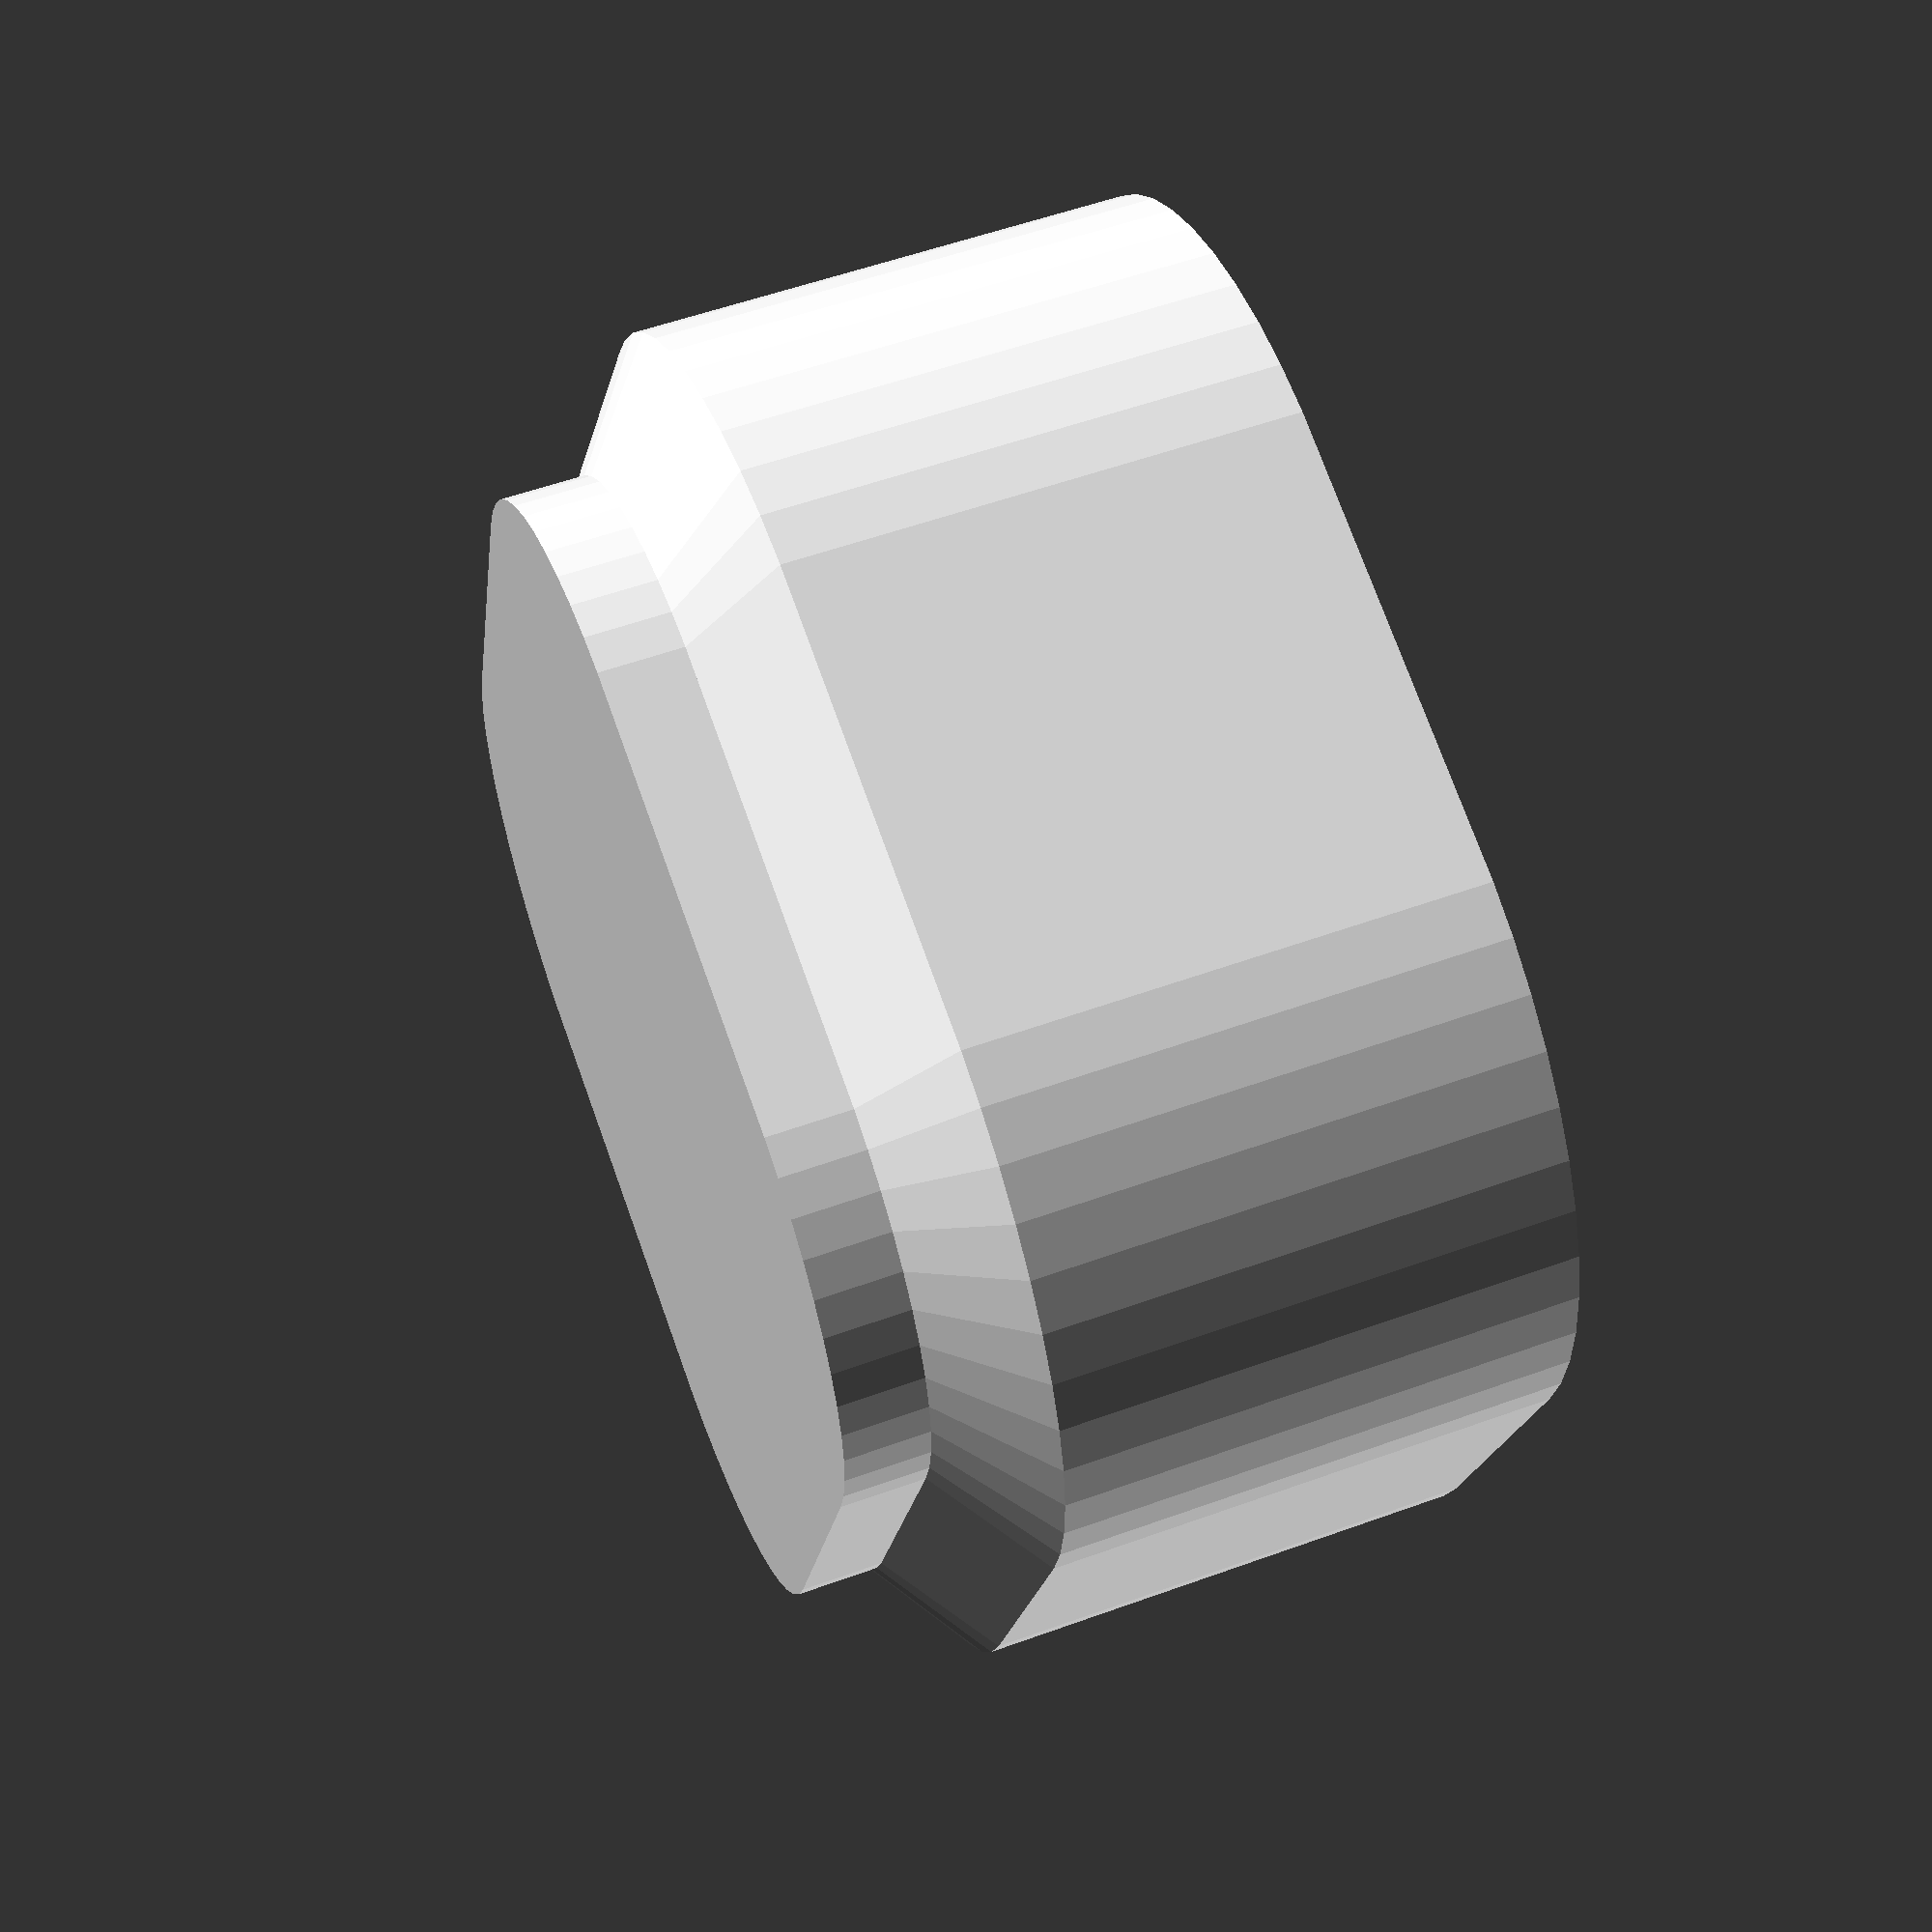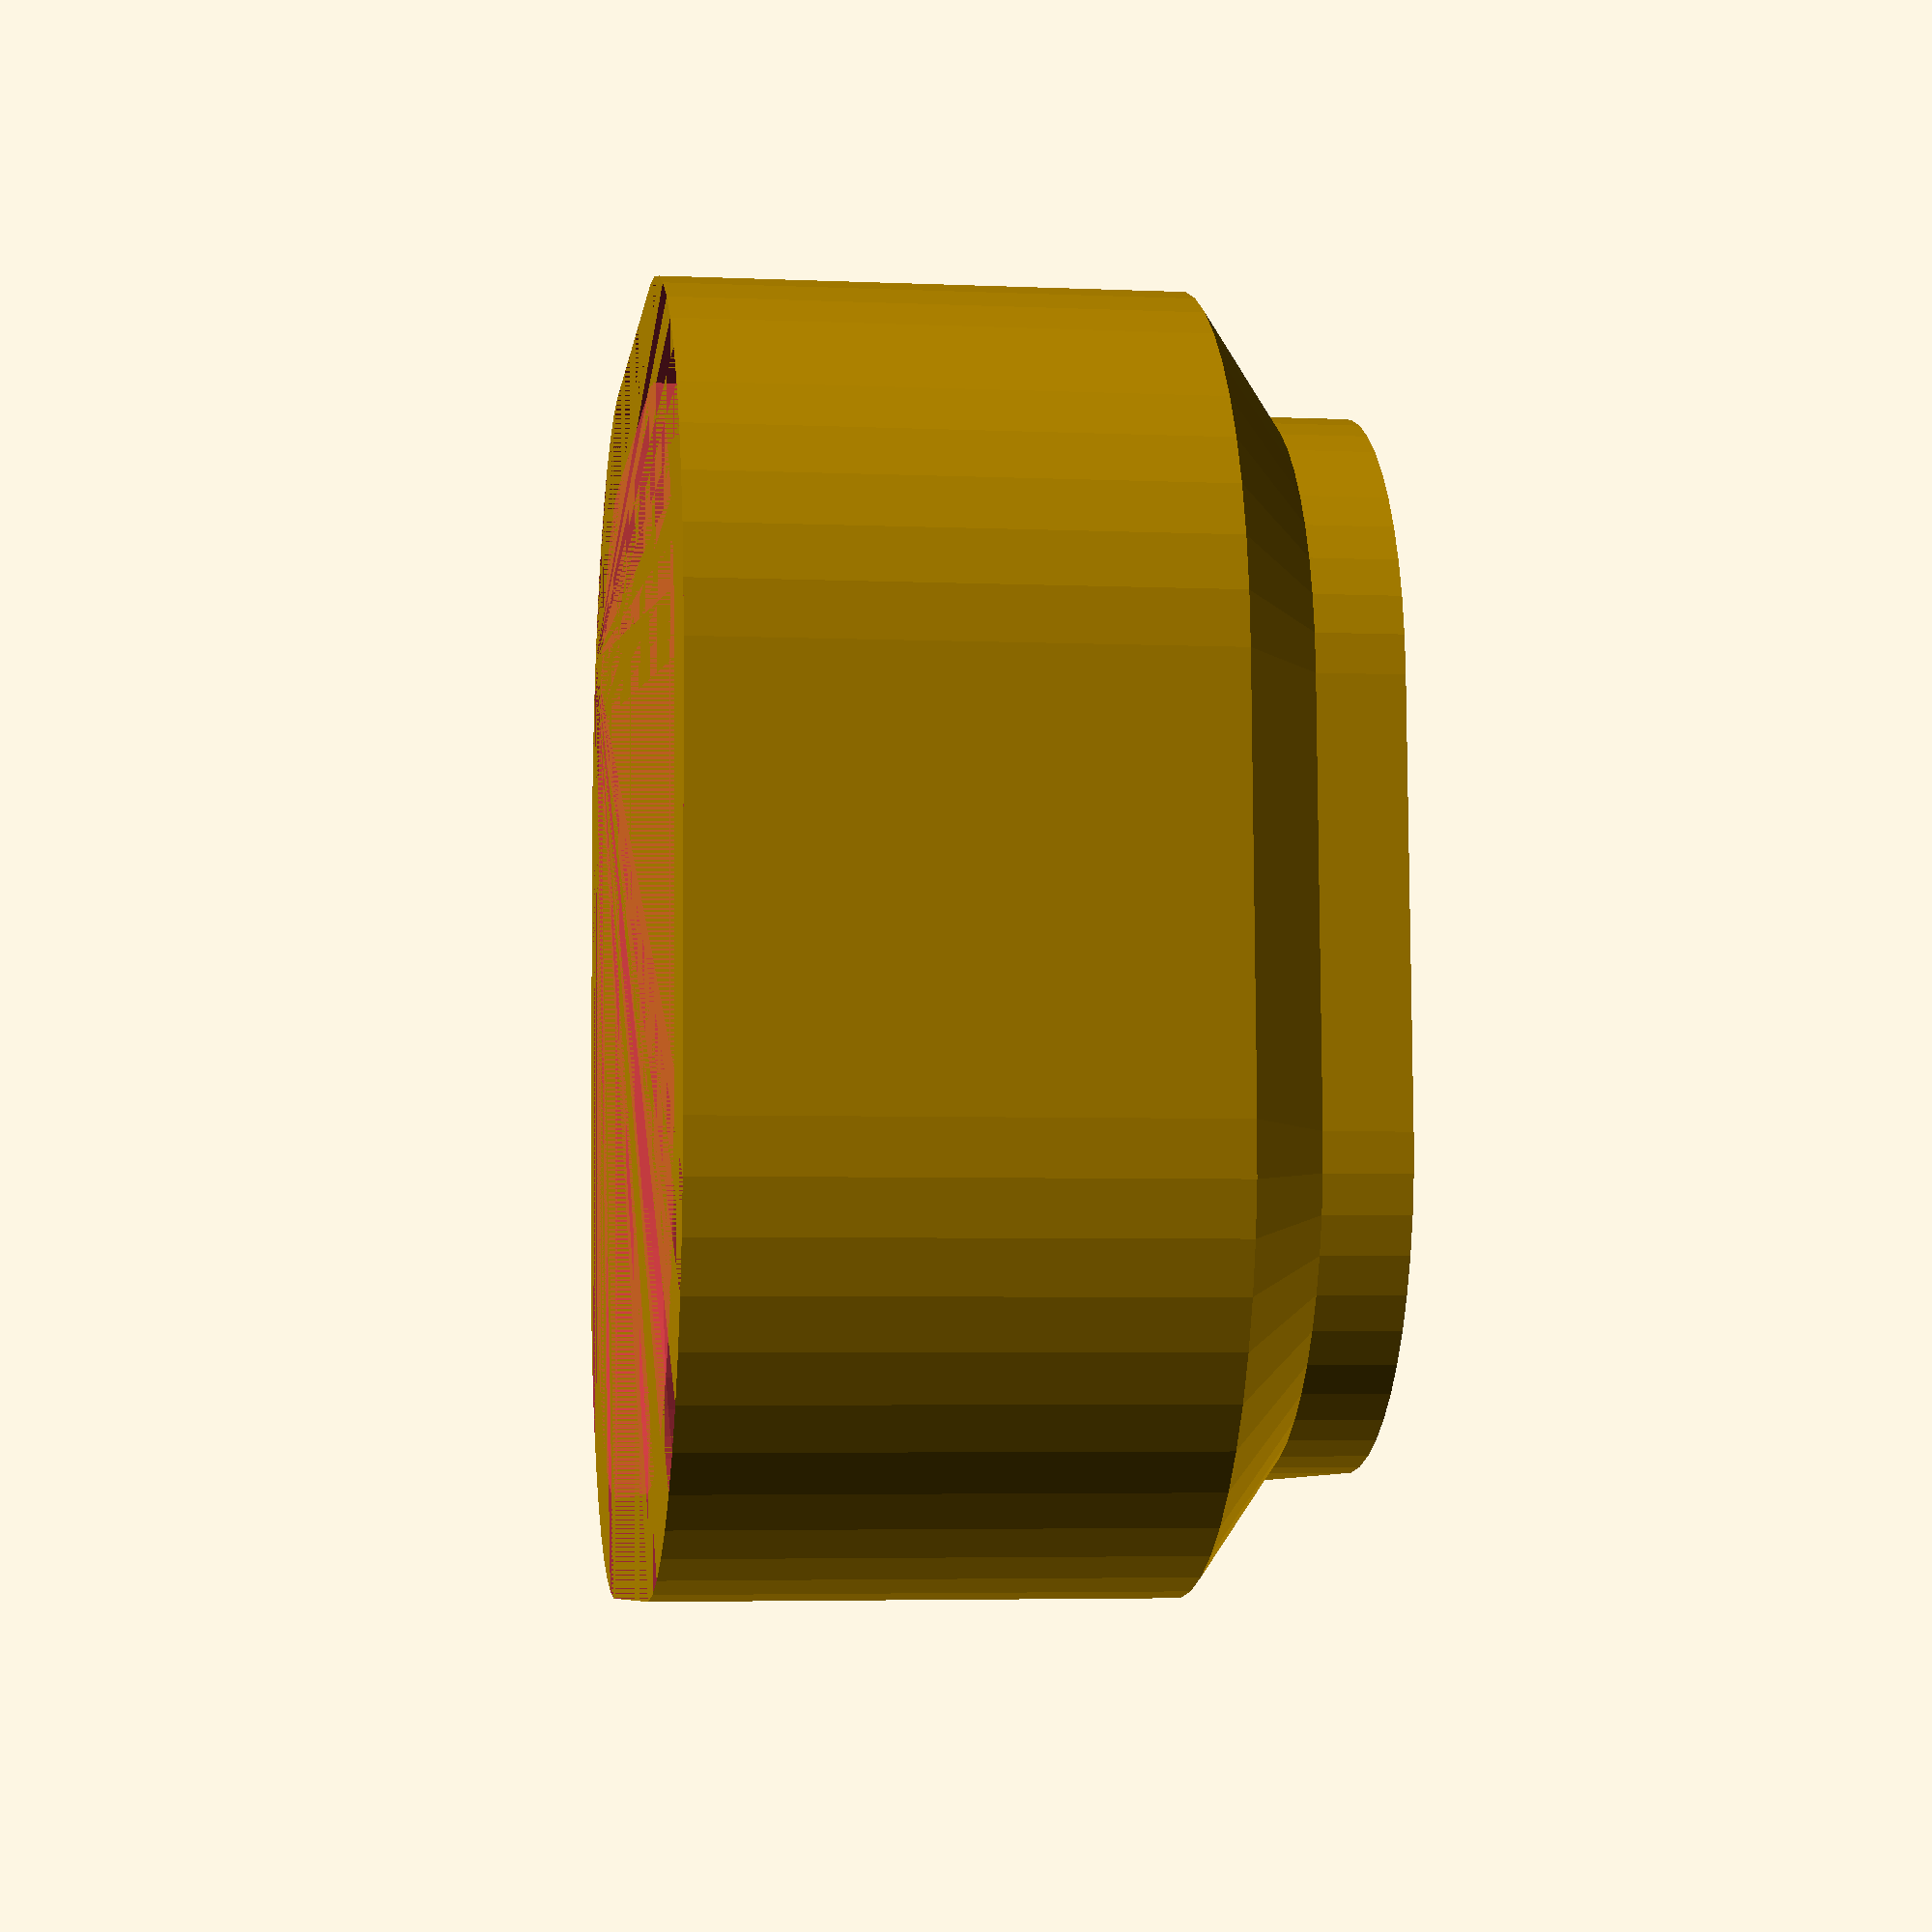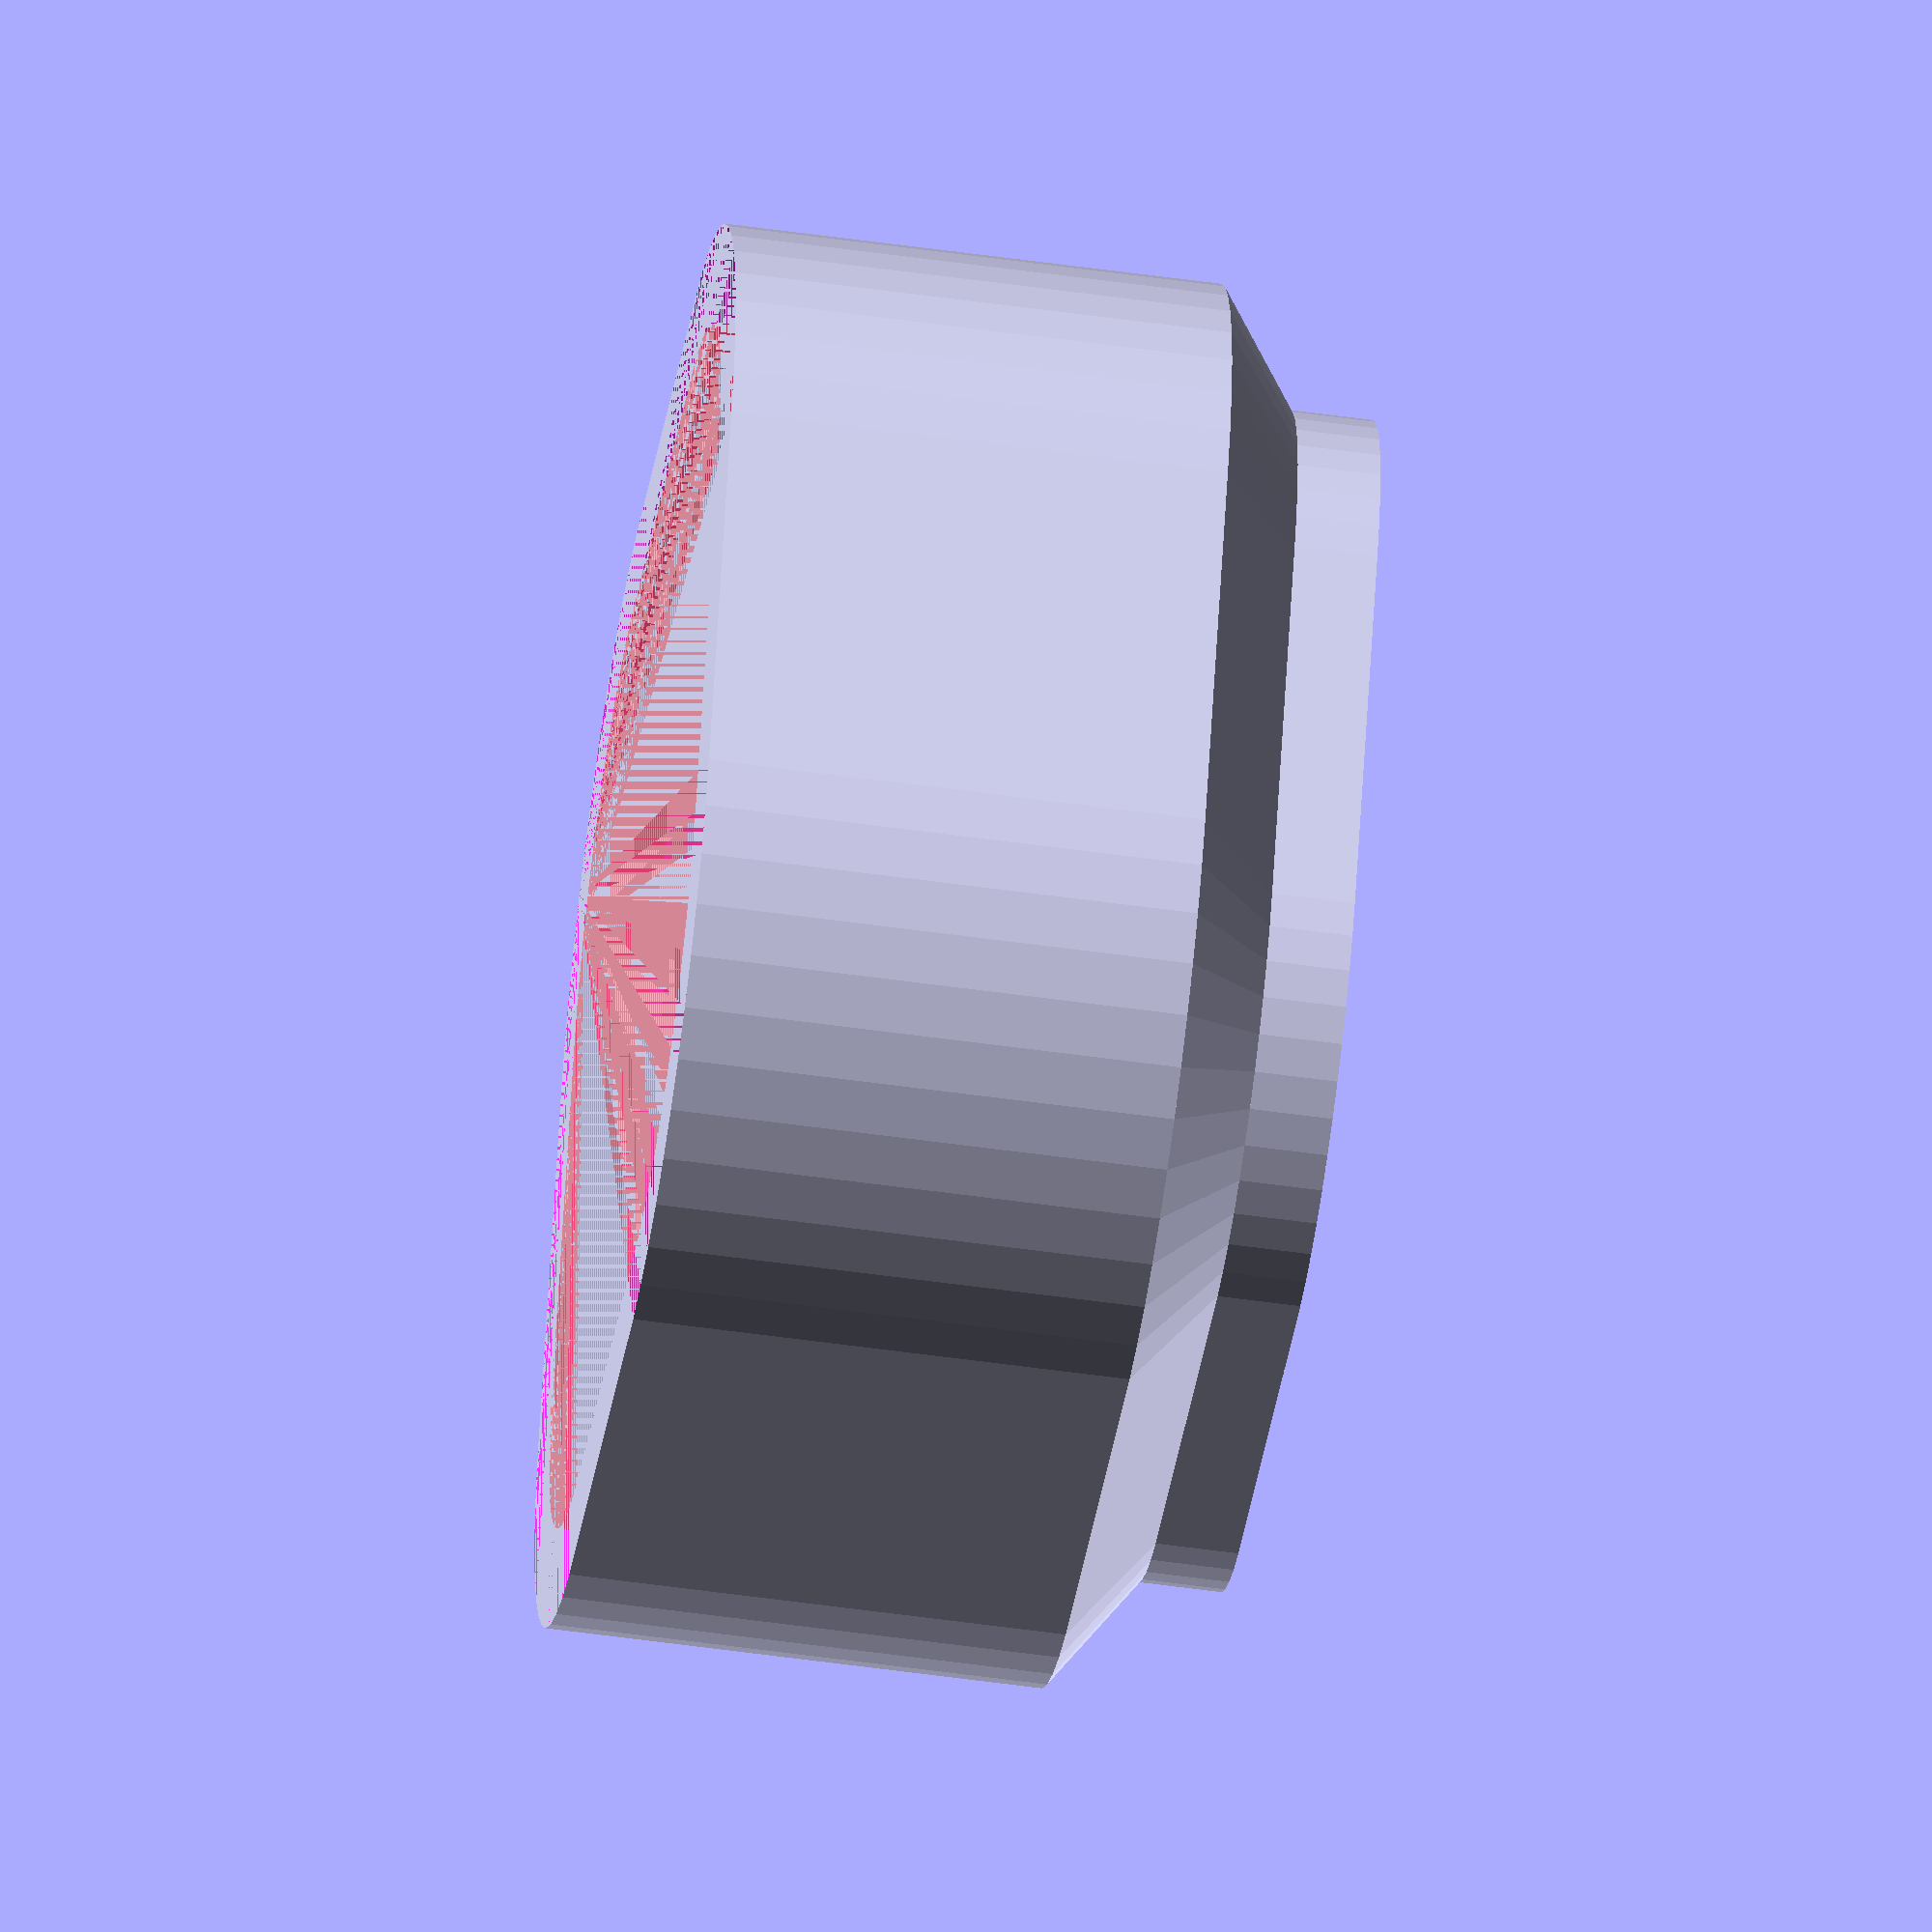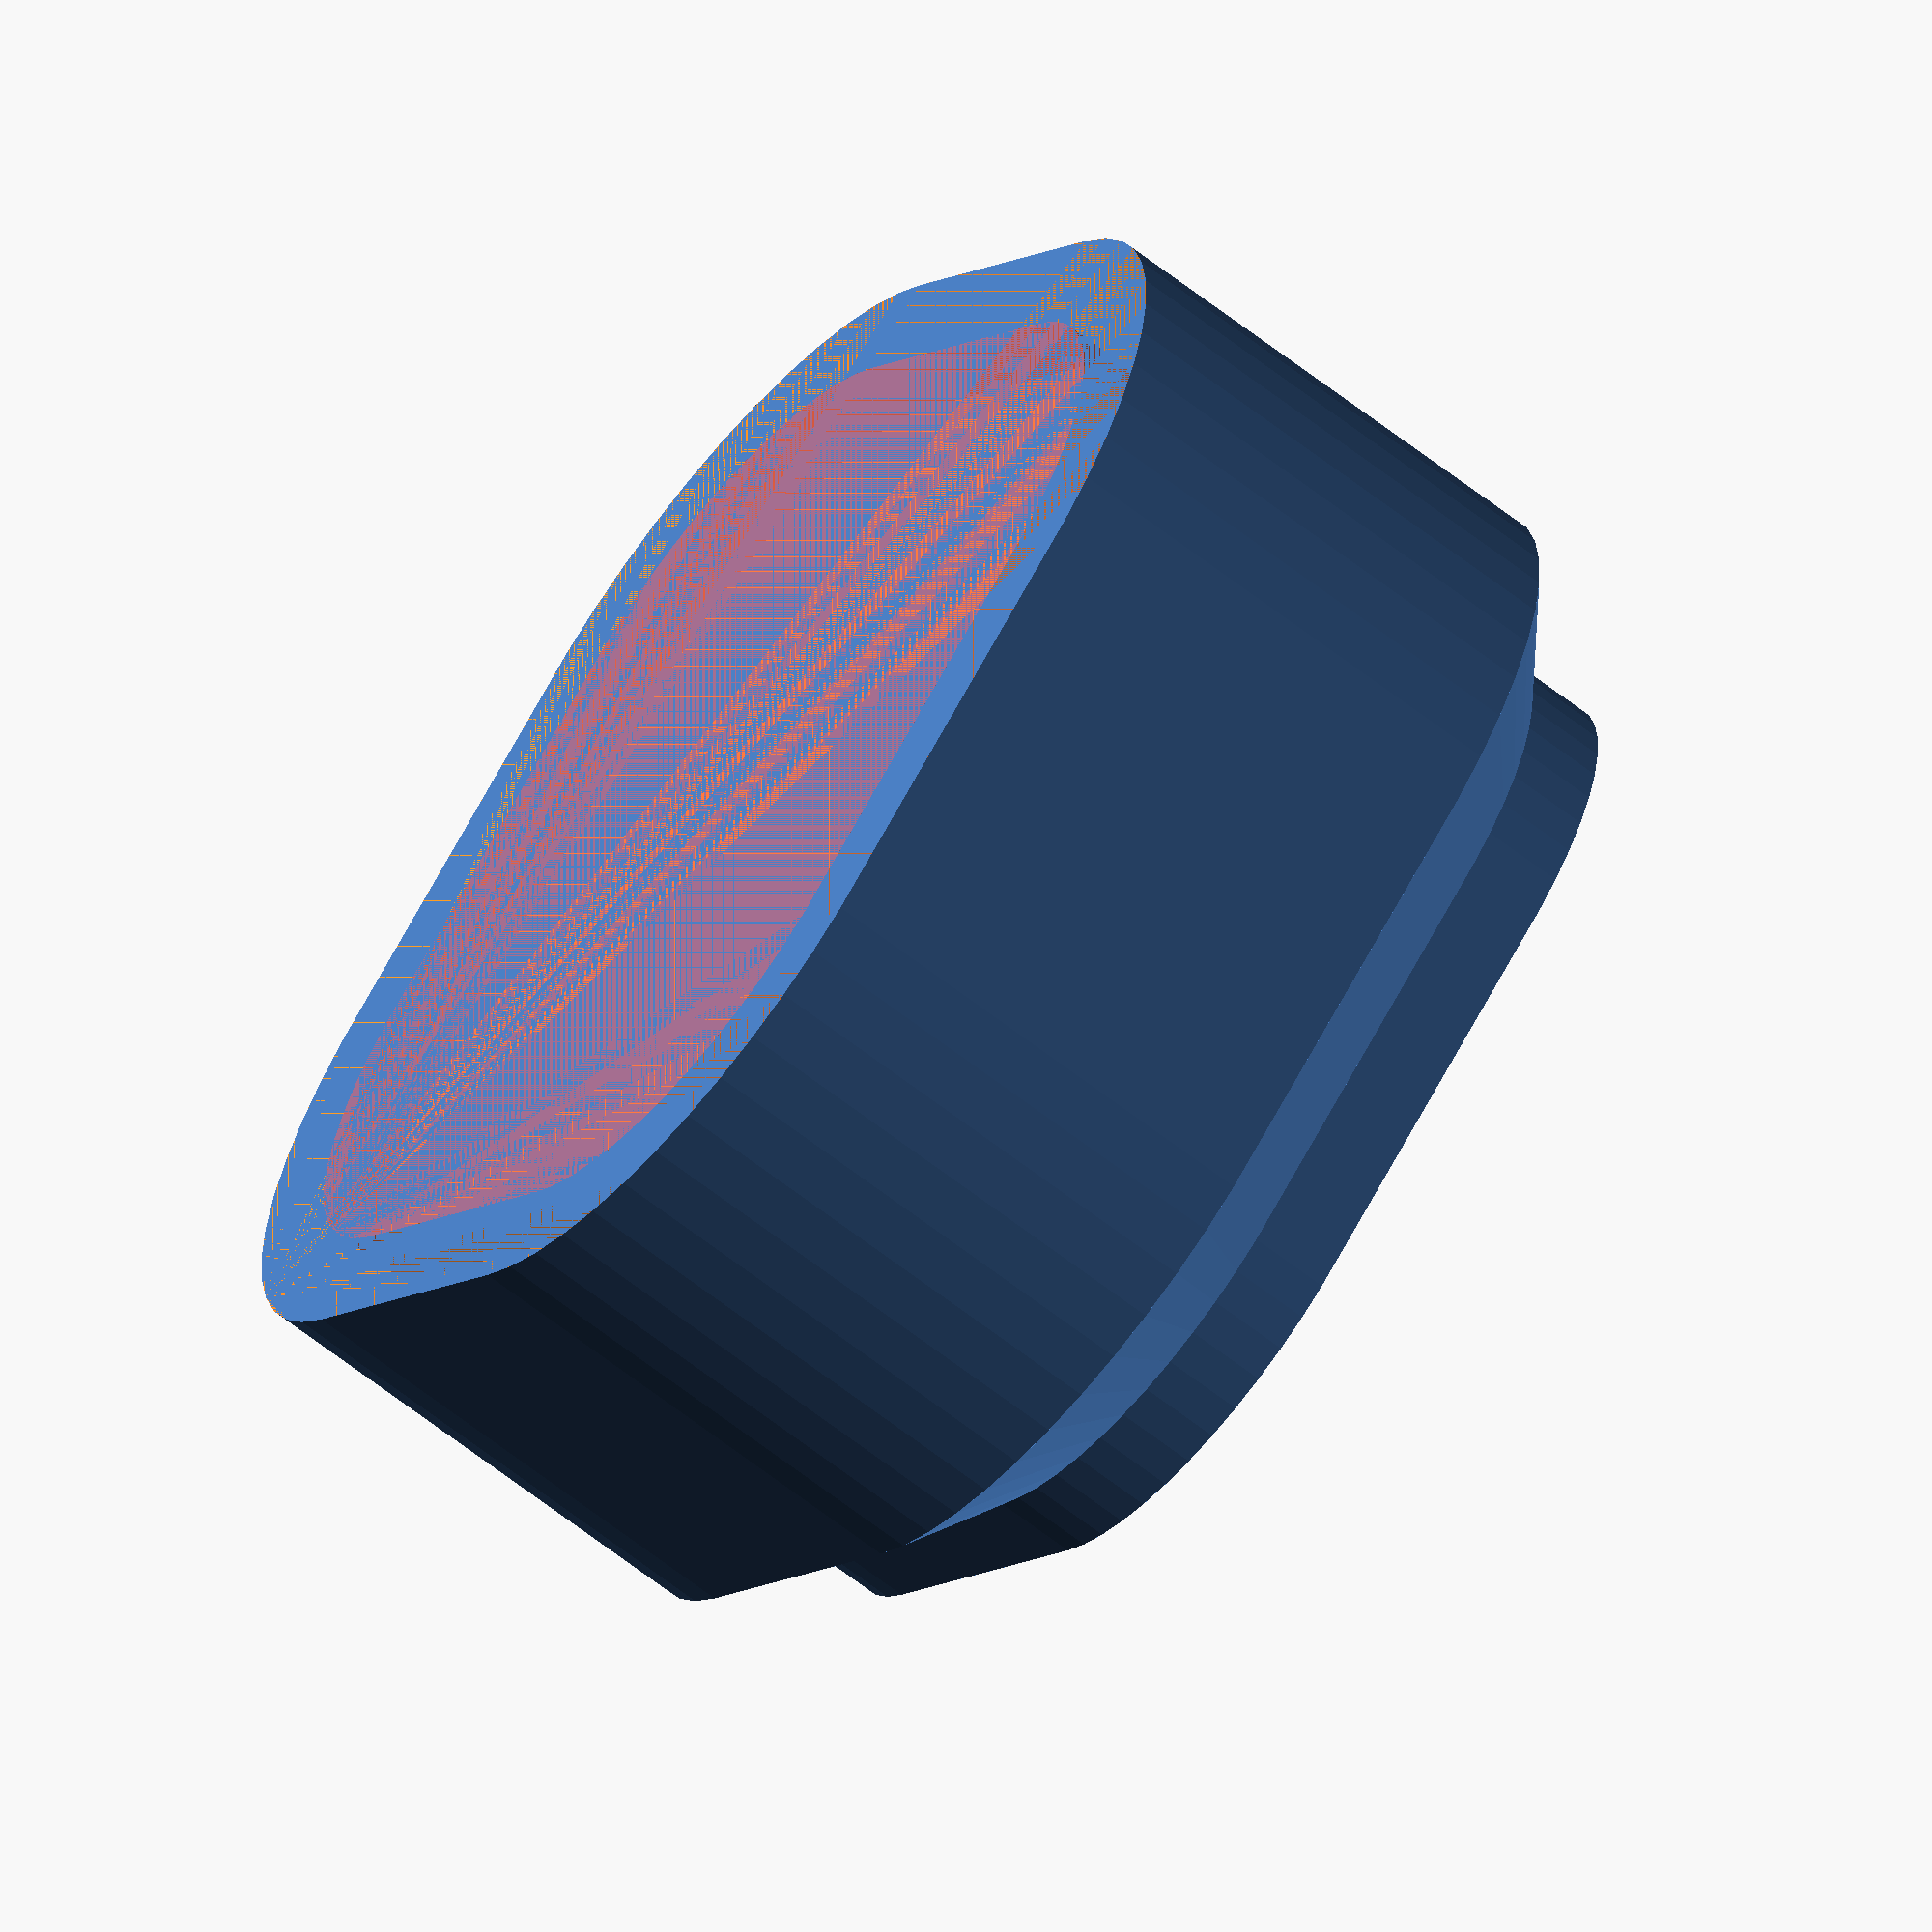
<openscad>
$fn = 50;


difference() {
	union() {
		translate(v = [0, 0, 2]) {
			hull() {
				translate(v = [-2.5000000000, 2.5000000000, 0]) {
					cylinder(h = 6, r = 5);
				}
				translate(v = [2.5000000000, 2.5000000000, 0]) {
					cylinder(h = 6, r = 5);
				}
				translate(v = [-2.5000000000, -2.5000000000, 0]) {
					cylinder(h = 6, r = 5);
				}
				translate(v = [2.5000000000, -2.5000000000, 0]) {
					cylinder(h = 6, r = 5);
				}
			}
		}
		hull() {
			translate(v = [-2.5000000000, 2.5000000000, 0]) {
				cylinder(h = 1, r = 3.6000000000);
			}
			translate(v = [2.5000000000, 2.5000000000, 0]) {
				cylinder(h = 1, r = 3.6000000000);
			}
			translate(v = [-2.5000000000, -2.5000000000, 0]) {
				cylinder(h = 1, r = 3.6000000000);
			}
			translate(v = [2.5000000000, -2.5000000000, 0]) {
				cylinder(h = 1, r = 3.6000000000);
			}
		}
		translate(v = [0, 0, 1]) {
			hull() {
				translate(v = [-2.5000000000, 2.5000000000, 0]) {
					cylinder(h = 1, r1 = 3.6000000000, r2 = 5.0000000000);
				}
				translate(v = [2.5000000000, 2.5000000000, 0]) {
					cylinder(h = 1, r1 = 3.6000000000, r2 = 5.0000000000);
				}
				translate(v = [-2.5000000000, -2.5000000000, 0]) {
					cylinder(h = 1, r1 = 3.6000000000, r2 = 5.0000000000);
				}
				translate(v = [2.5000000000, -2.5000000000, 0]) {
					cylinder(h = 1, r1 = 3.6000000000, r2 = 5.0000000000);
				}
			}
		}
	}
	union() {
		translate(v = [0, 0, 2]) {
			#hull() {
				translate(v = [-2.5000000000, 2.5000000000, 0]) {
					cylinder(h = 6, r = 3.8000000000);
				}
				translate(v = [2.5000000000, 2.5000000000, 0]) {
					cylinder(h = 6, r = 3.8000000000);
				}
				translate(v = [-2.5000000000, -2.5000000000, 0]) {
					cylinder(h = 6, r = 3.8000000000);
				}
				translate(v = [2.5000000000, -2.5000000000, 0]) {
					cylinder(h = 6, r = 3.8000000000);
				}
			}
		}
		translate(v = [0, 0, 7]) {
			hull() {
				translate(v = [-2.5000000000, 2.5000000000, 0]) {
					cylinder(h = 1, r1 = 3.6000000000, r2 = 5.0000000000);
				}
				translate(v = [2.5000000000, 2.5000000000, 0]) {
					cylinder(h = 1, r1 = 3.6000000000, r2 = 5.0000000000);
				}
				translate(v = [-2.5000000000, -2.5000000000, 0]) {
					cylinder(h = 1, r1 = 3.6000000000, r2 = 5.0000000000);
				}
				translate(v = [2.5000000000, -2.5000000000, 0]) {
					cylinder(h = 1, r1 = 3.6000000000, r2 = 5.0000000000);
				}
			}
		}
		translate(v = [0, 0, 1]) {
			#hull() {
				translate(v = [-2.5000000000, 2.5000000000, 0]) {
					cylinder(h = 1, r1 = 2.4000000000, r2 = 3.8000000000);
				}
				translate(v = [2.5000000000, 2.5000000000, 0]) {
					cylinder(h = 1, r1 = 2.4000000000, r2 = 3.8000000000);
				}
				translate(v = [-2.5000000000, -2.5000000000, 0]) {
					cylinder(h = 1, r1 = 2.4000000000, r2 = 3.8000000000);
				}
				translate(v = [2.5000000000, -2.5000000000, 0]) {
					cylinder(h = 1, r1 = 2.4000000000, r2 = 3.8000000000);
				}
			}
		}
	}
}
</openscad>
<views>
elev=125.3 azim=341.3 roll=291.0 proj=p view=wireframe
elev=4.5 azim=177.5 roll=82.0 proj=p view=wireframe
elev=235.1 azim=21.7 roll=98.4 proj=o view=wireframe
elev=243.5 azim=320.2 roll=128.4 proj=o view=solid
</views>
